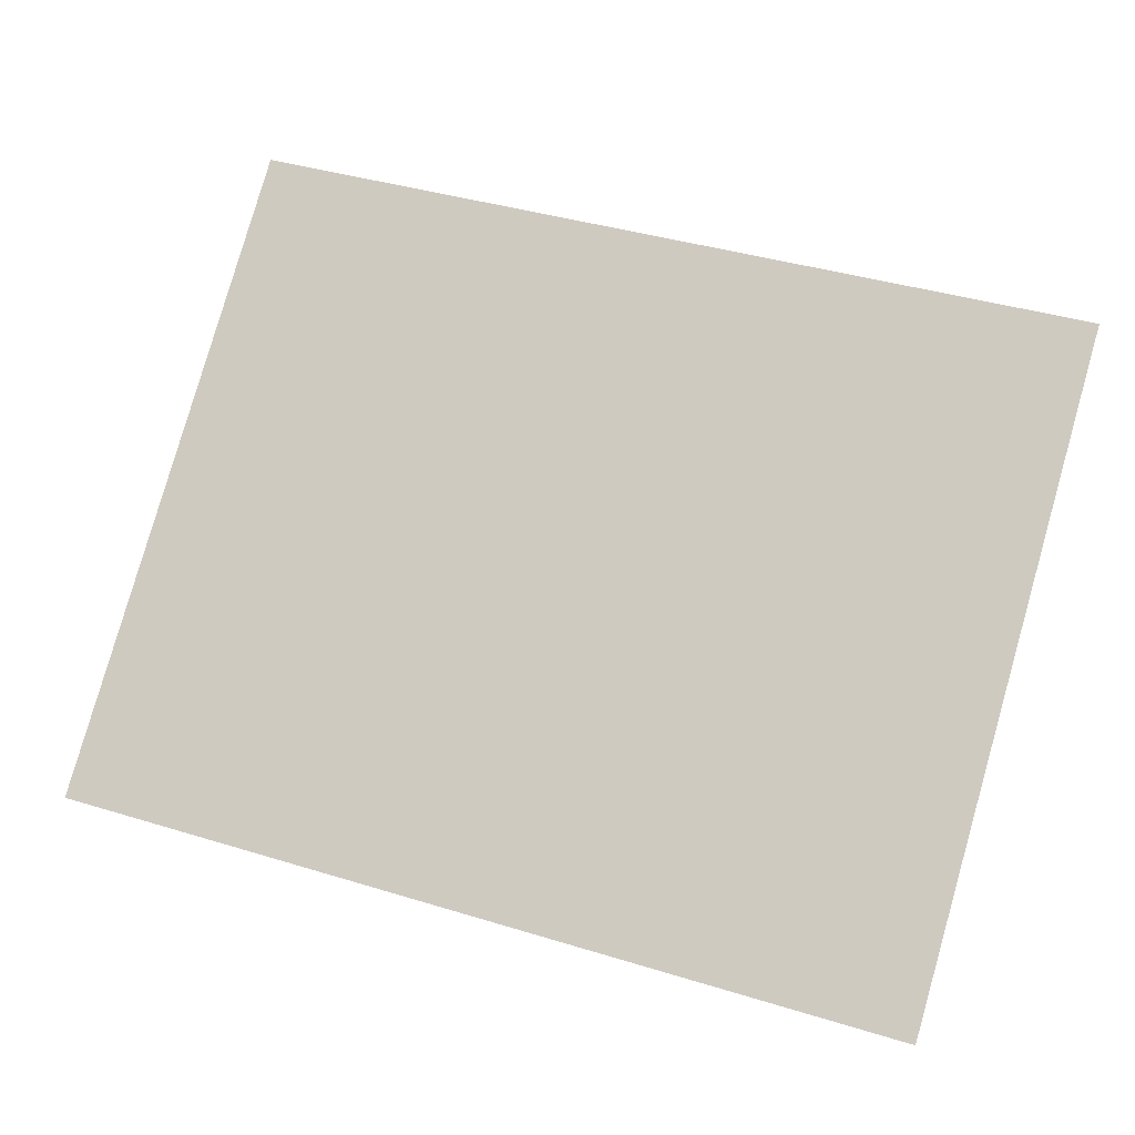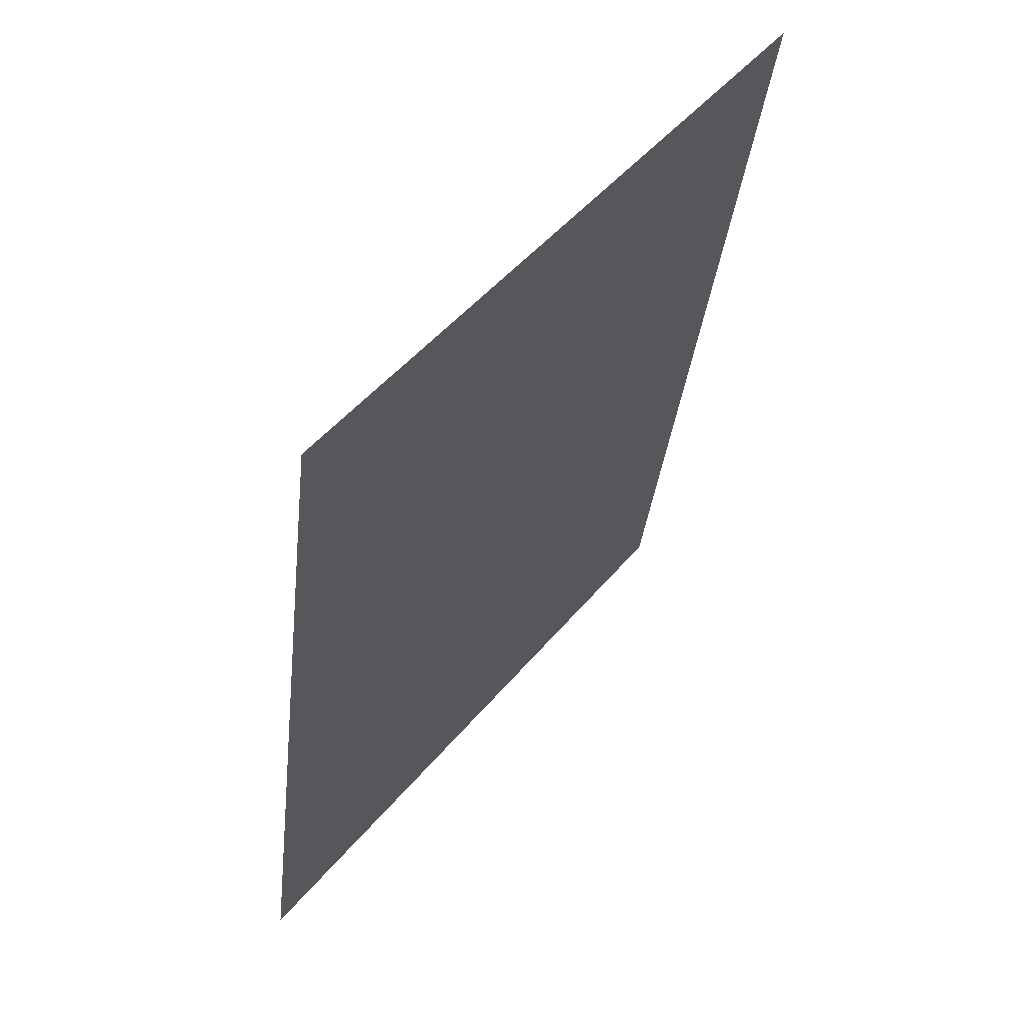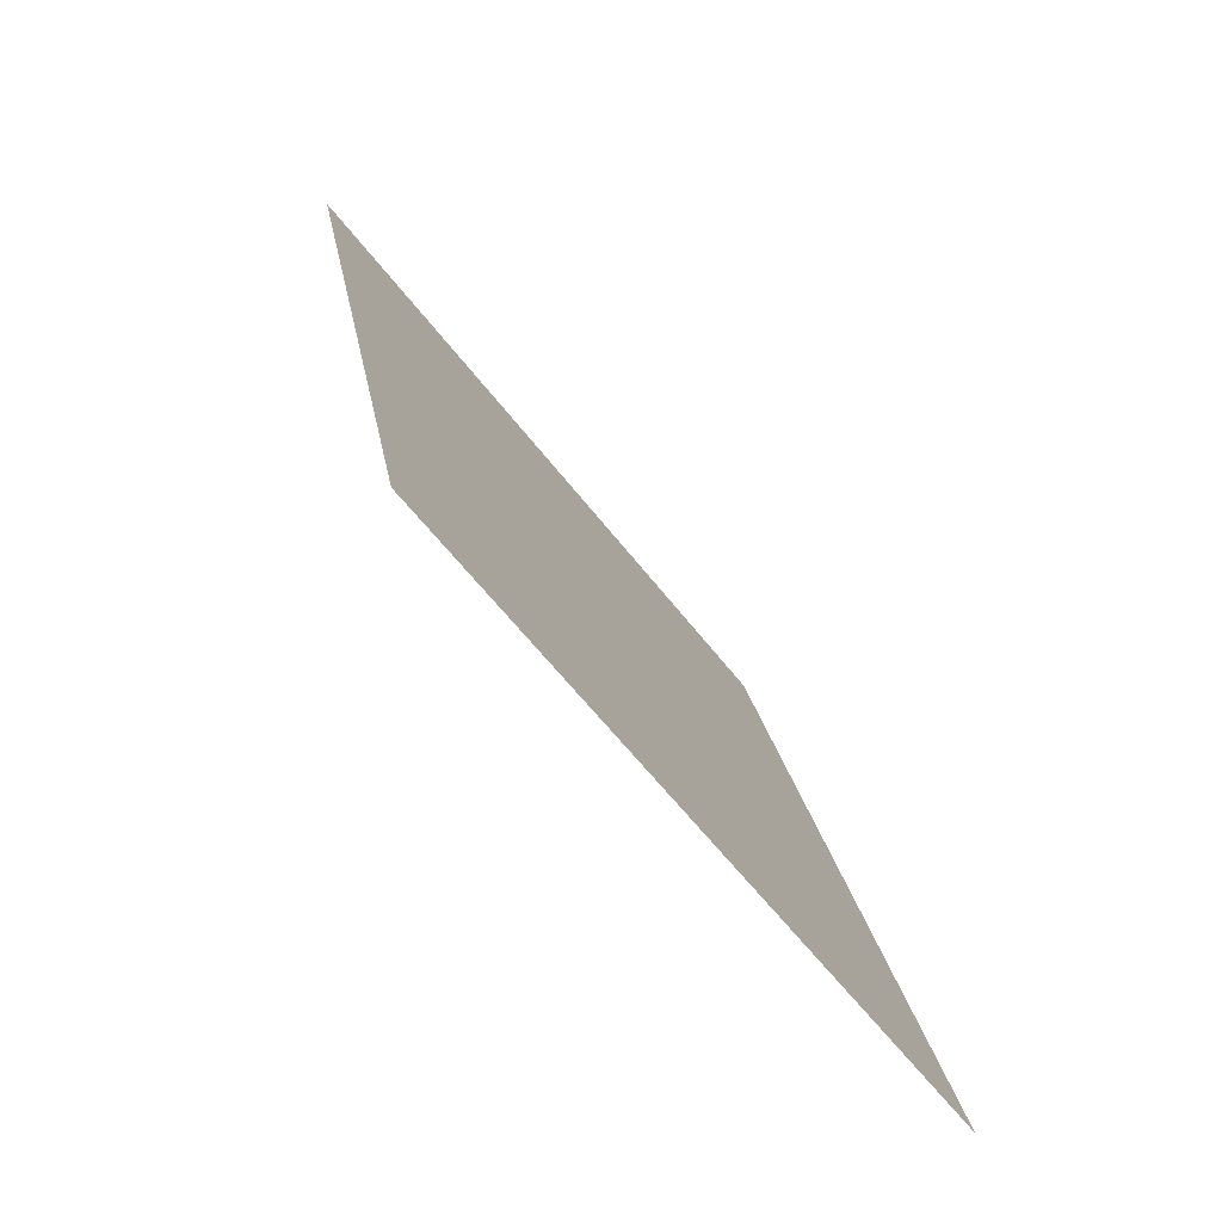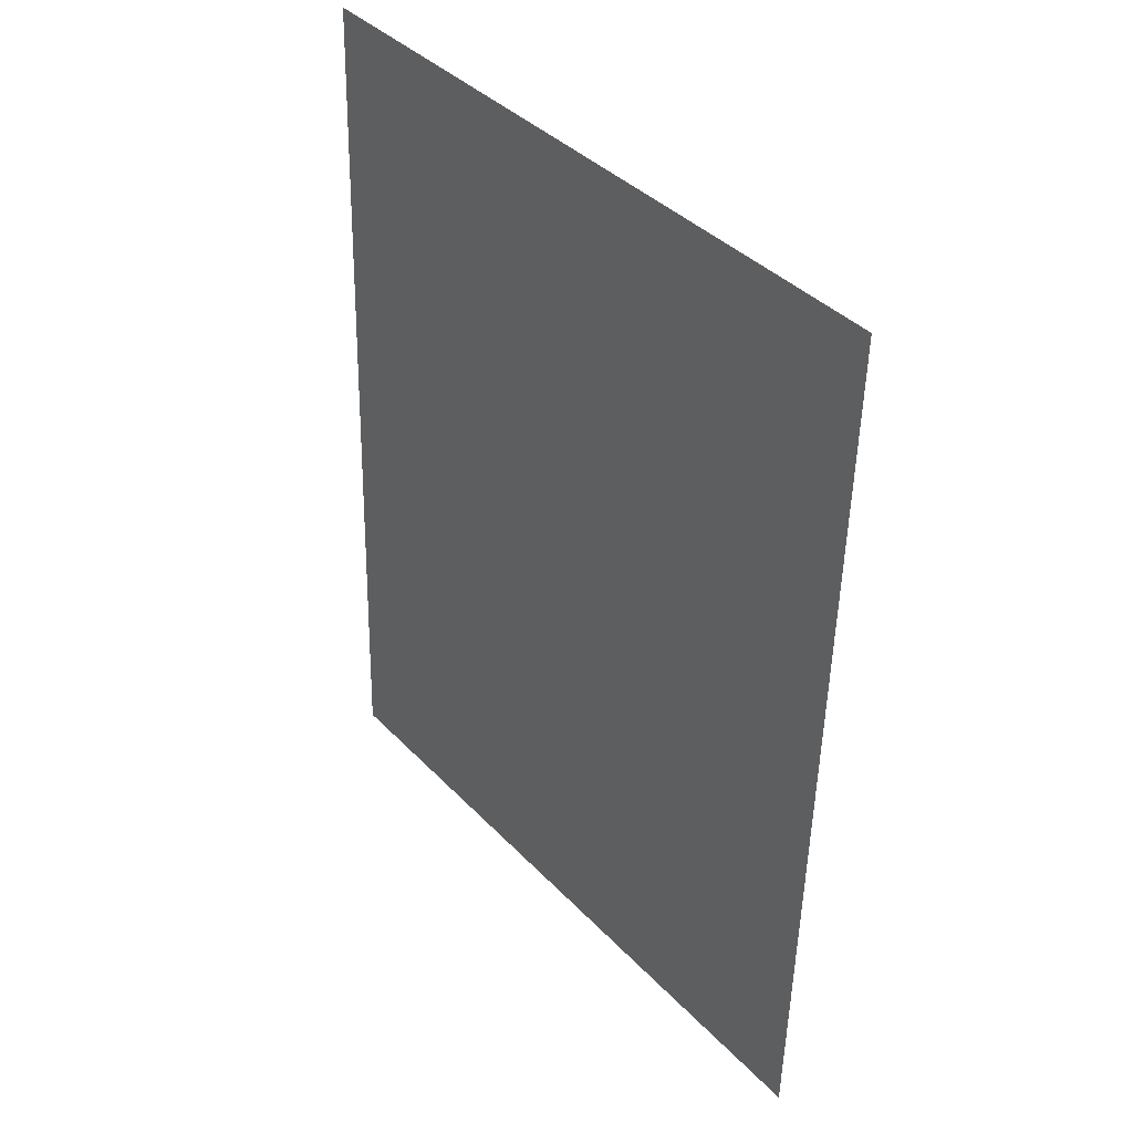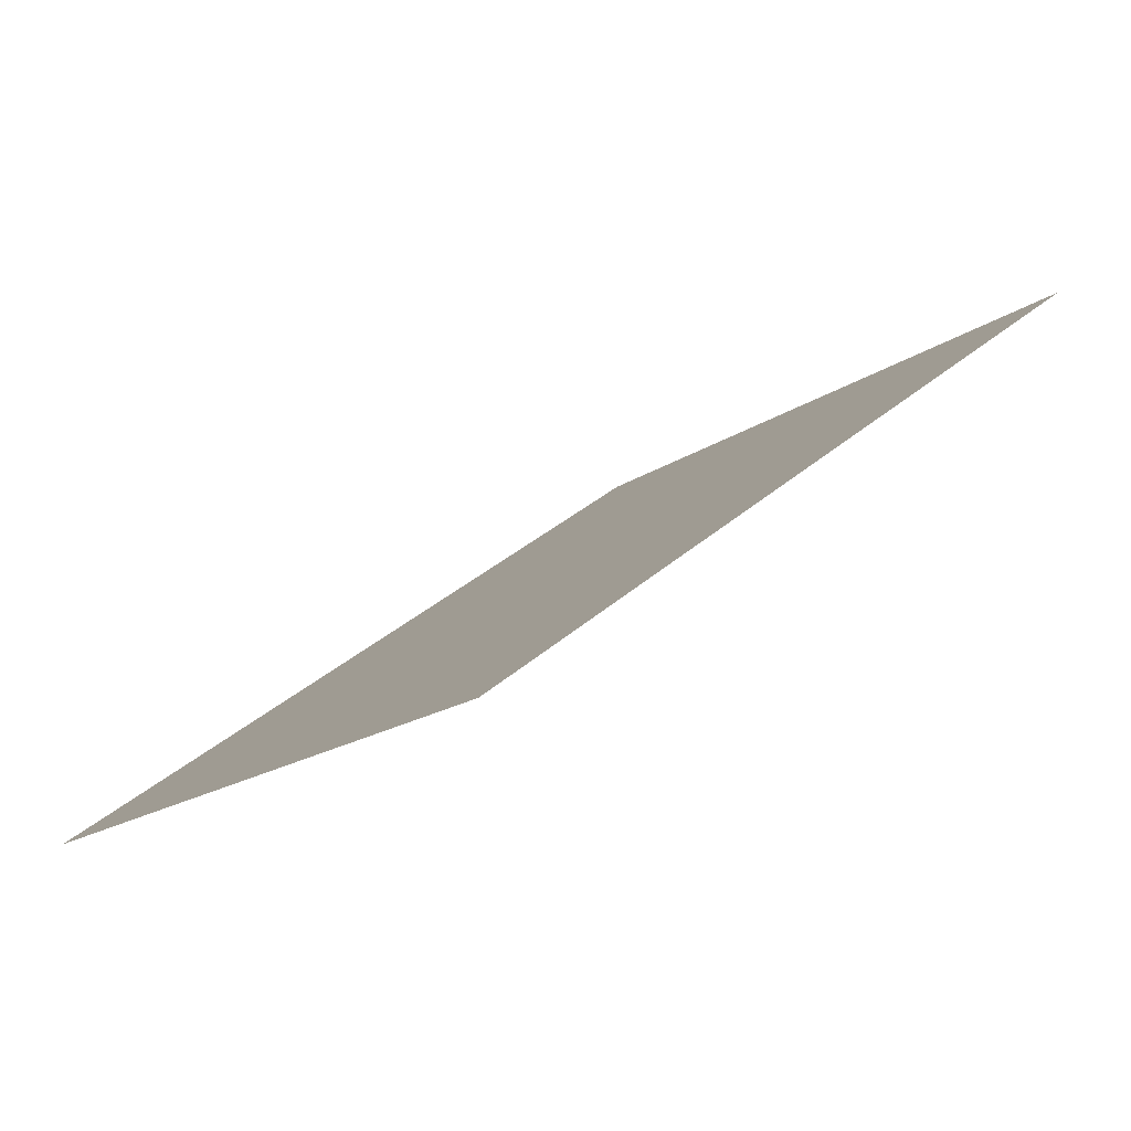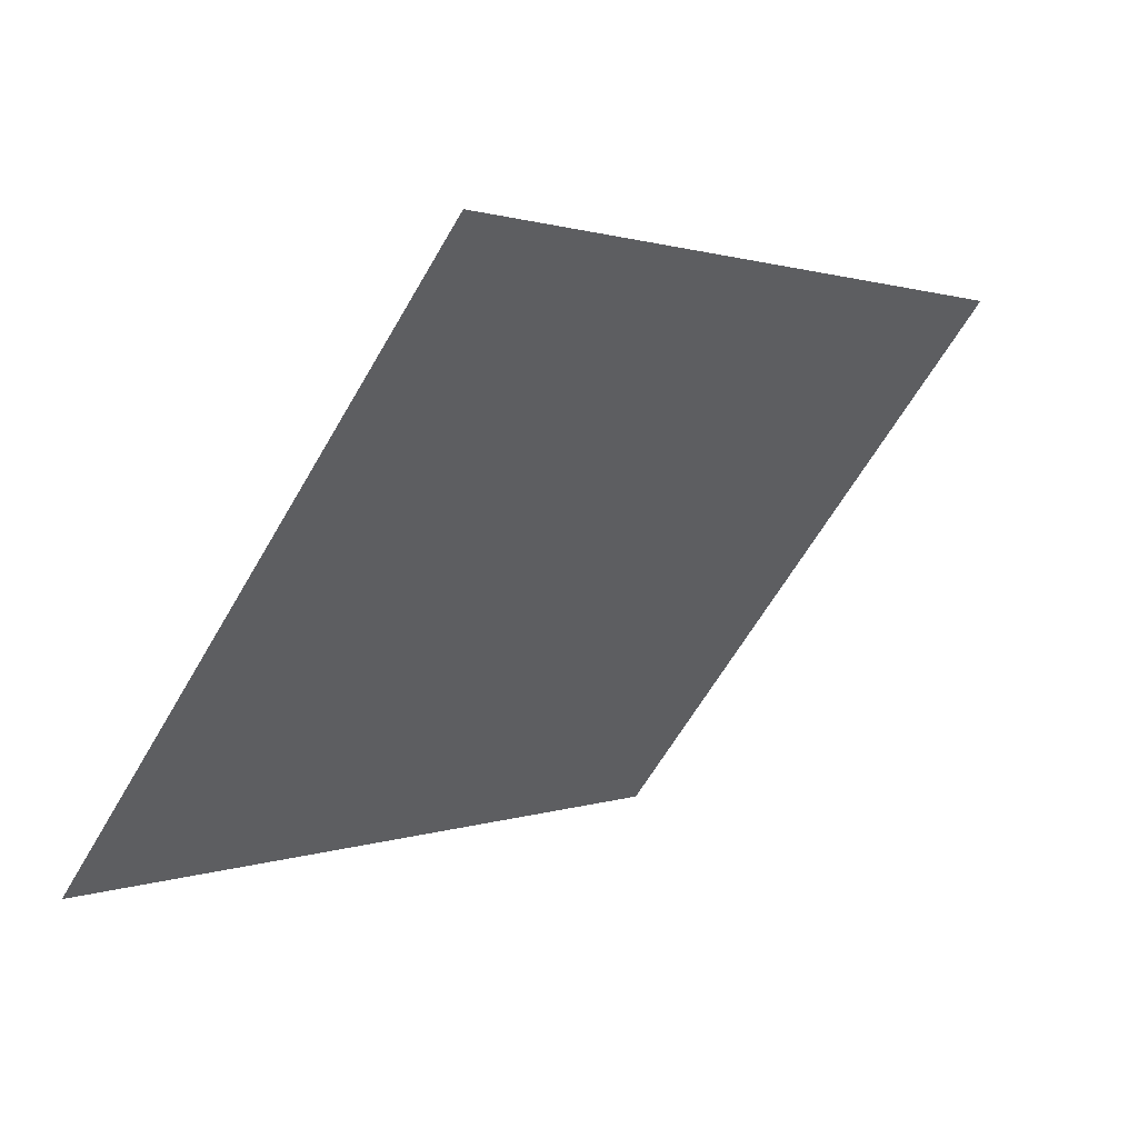
<metadata>
{"format":"obj","ext":"obj","renderer":"f3d","projection":"perspective","resolution":1024,"background":"white","views":[{"elev":40.5,"azim":20.5,"up":"+Z"},{"elev":-35.8,"azim":-96.3,"up":"+Y"},{"elev":21.8,"azim":81.1,"up":"+Y"},{"elev":-52.0,"azim":88.8,"up":"+Y"},{"elev":32.9,"azim":129.2,"up":"+Z"},{"elev":1.3,"azim":-54.6,"up":"+Y"}]}
</metadata>
<code>
o Group14/mesh13/mesh13-geometry/material_1/component_0#mesh13-geometry
v -0.08544 -0.1092 -0.1832
v -0.1721 -0.1636 -0.226
v -0.08544 -0.1636 -0.226
v -0.08544 -0.1636 -0.226
v -0.1721 -0.1636 -0.226
v -0.08544 -0.1092 -0.1832
v -0.1721 -0.1636 -0.226
v -0.08544 -0.1092 -0.1832
v -0.1721 -0.1092 -0.1832
v -0.1721 -0.1092 -0.1832
v -0.08544 -0.1092 -0.1832
v -0.1721 -0.1636 -0.226
f 1 2 3
f 4 5 6
f 7 8 9
f 10 11 12

</code>
